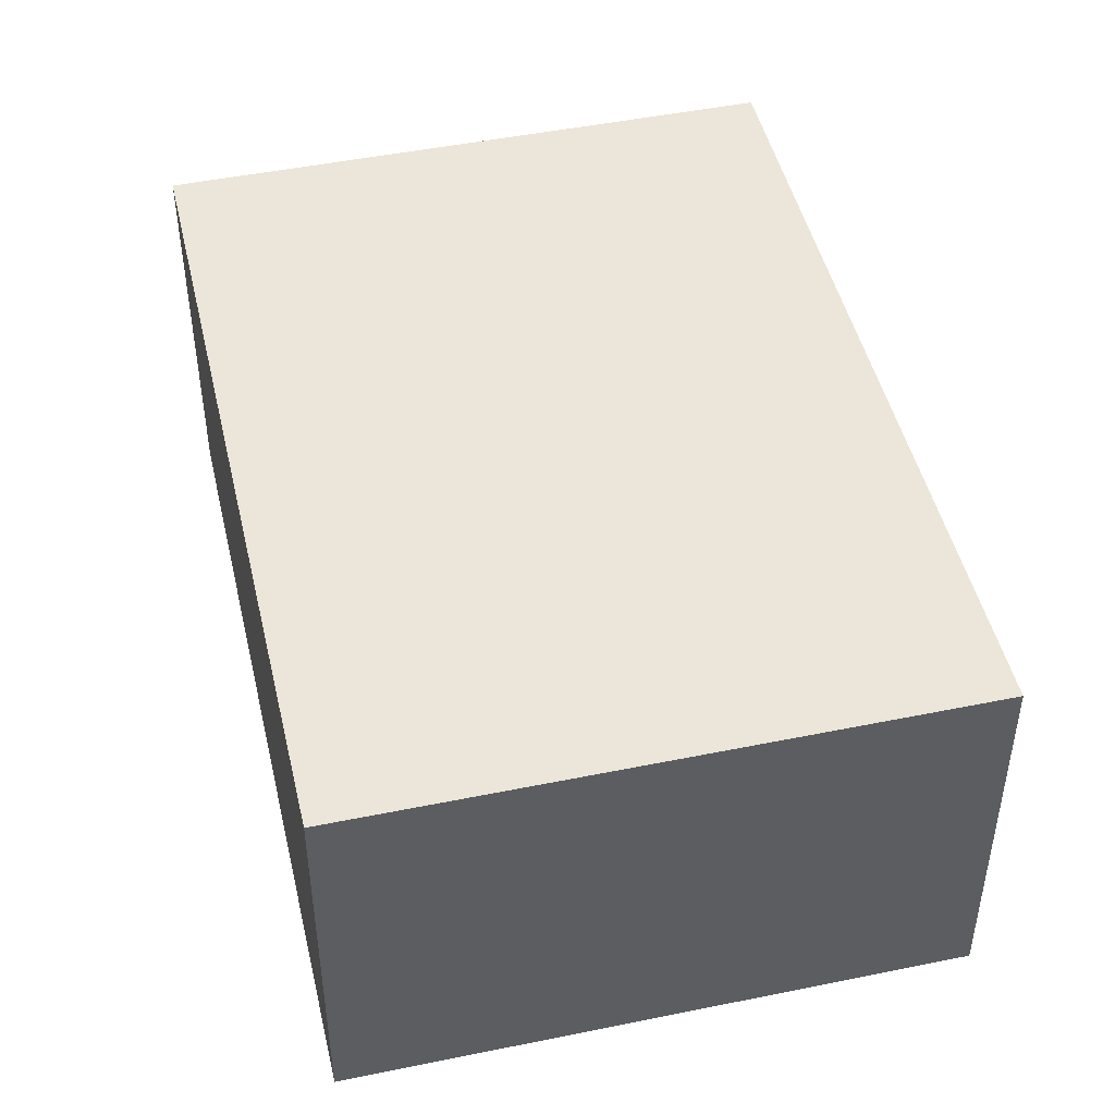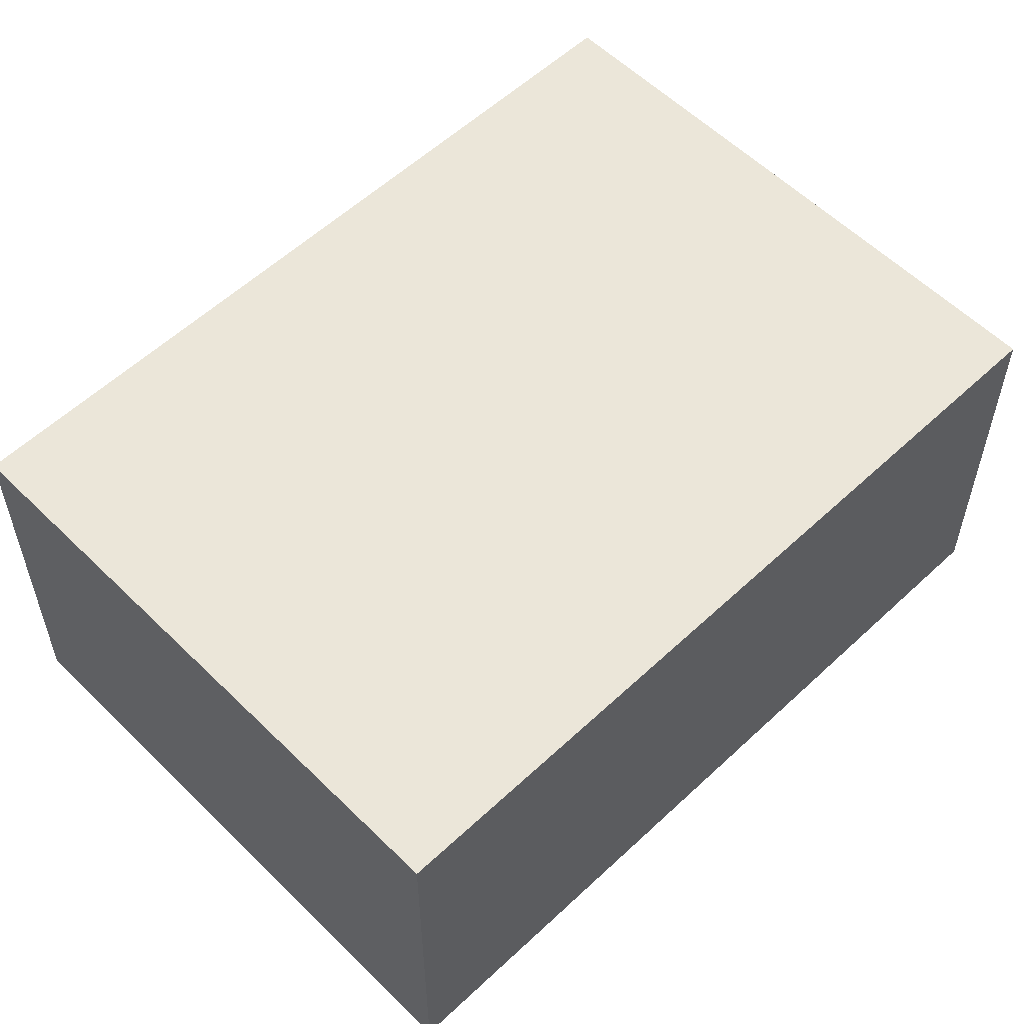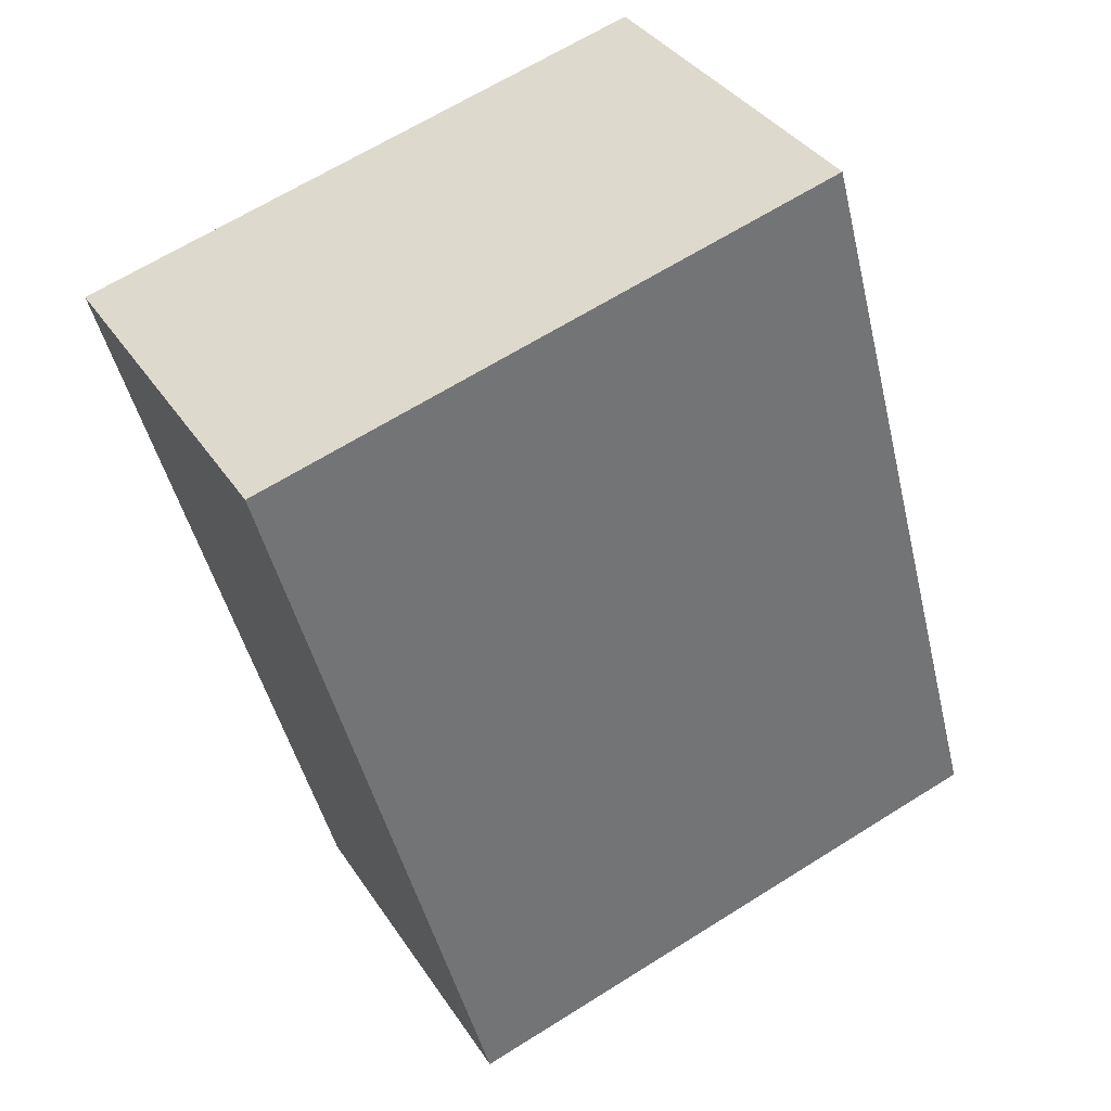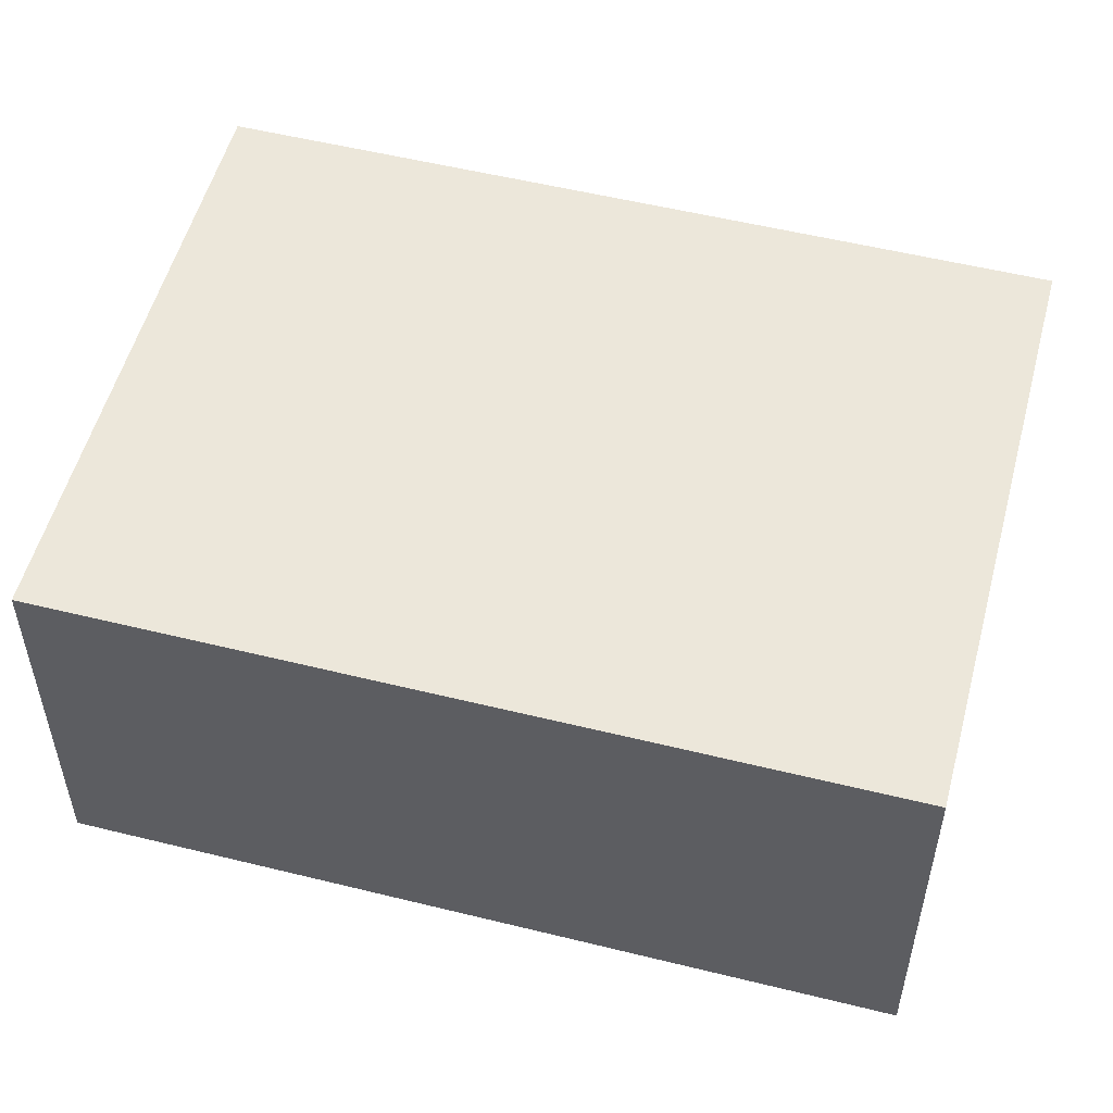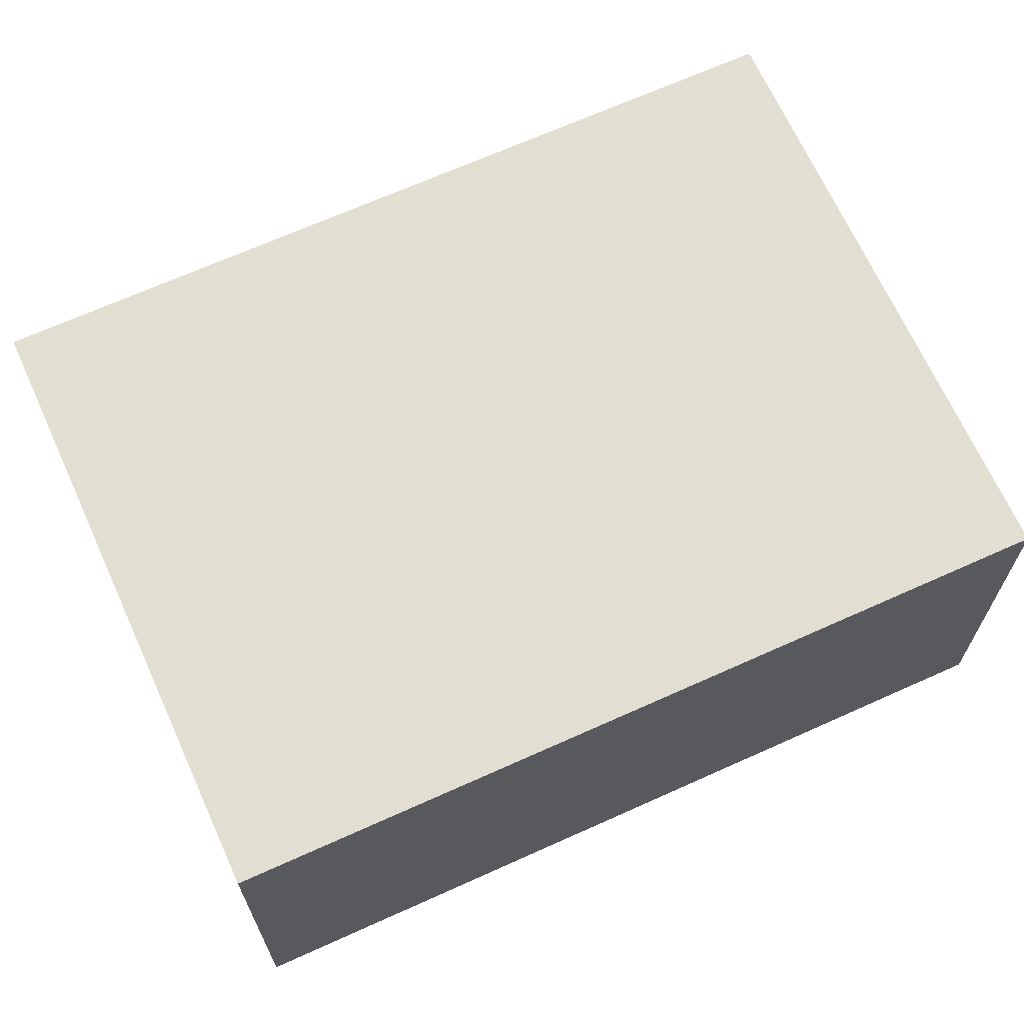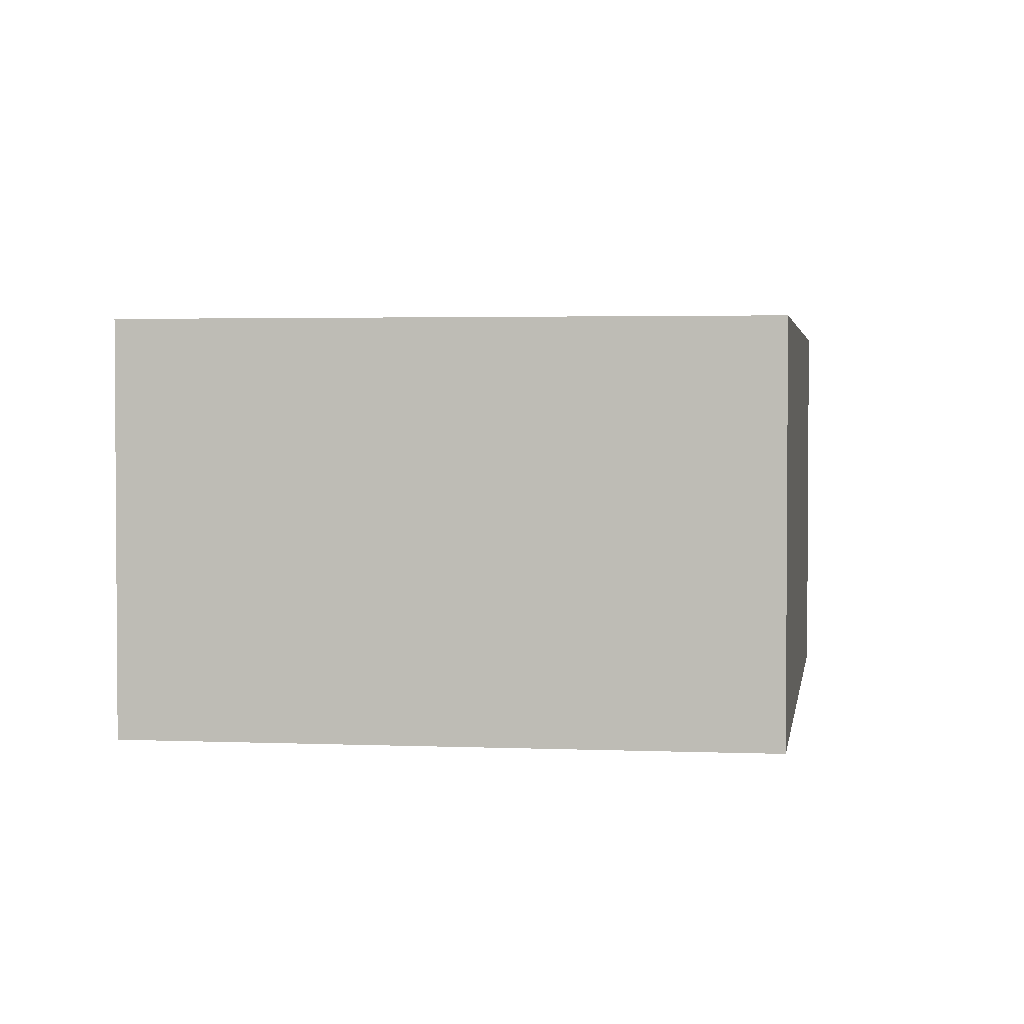
<metadata>
{"format":"obj","ext":"obj","renderer":"f3d","projection":"perspective","resolution":1024,"background":"white","views":[{"elev":47.3,"azim":2.1,"up":"+Y"},{"elev":56.8,"azim":60.8,"up":"+Y"},{"elev":36.0,"azim":151.1,"up":"+Z"},{"elev":53.7,"azim":119.9,"up":"+Y"},{"elev":67.8,"azim":80.8,"up":"+Y"},{"elev":2.6,"azim":23.5,"up":"+Y"}]}
</metadata>
<code>
v  0.943 1.677 3.489
v  2.562 1.677 -0.692
v  0 1.677 1.027e-16
v  3.505 1.677 2.797
v  2.562 4.237e-17 -0.692
v  0 0 0
v  0.943 -2.136e-16 3.489
v  3.505 -1.713e-16 2.797
g defaultobject
f 1 2 3
f 2 1 4
f 5 3 2
f 3 5 6
f 6 1 3
f 1 6 7
f 7 4 1
f 4 7 8
f 8 2 4
f 2 8 5
f 5 7 6
f 7 5 8

</code>
